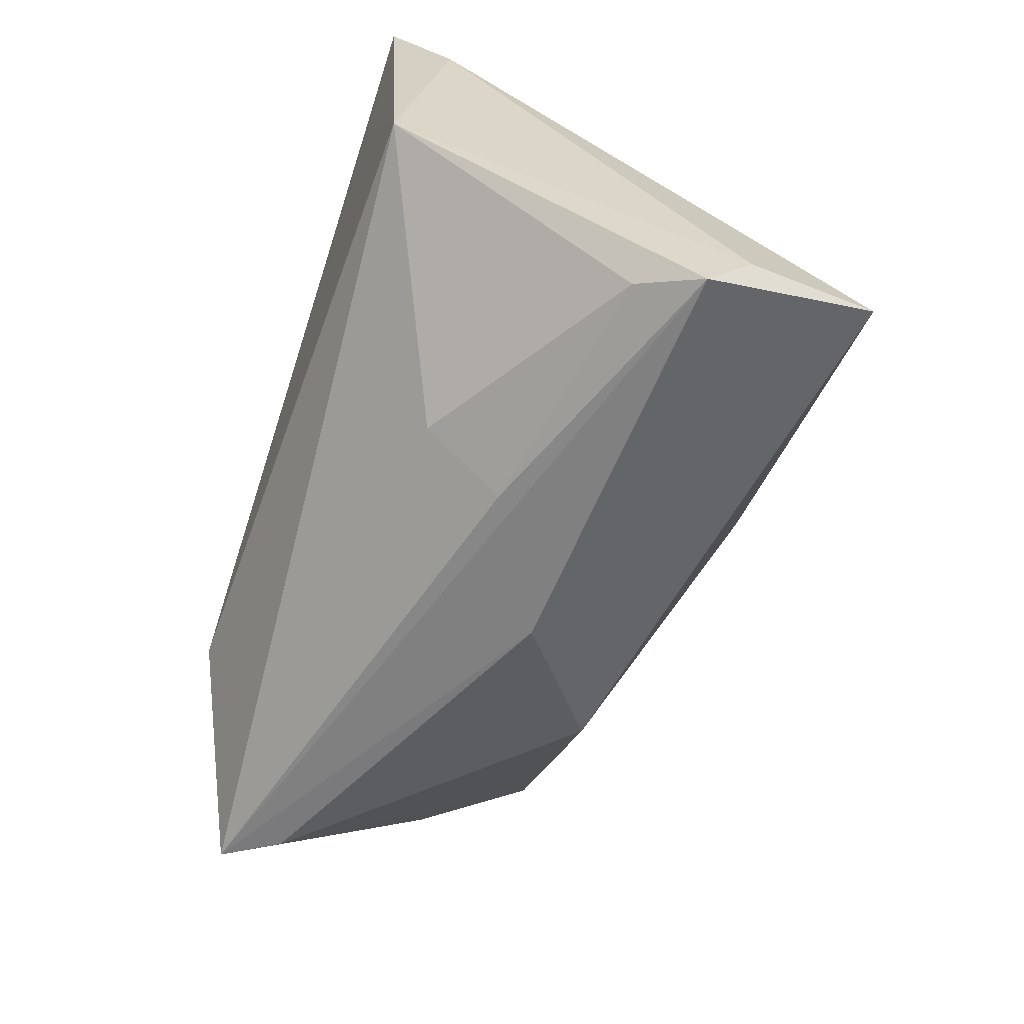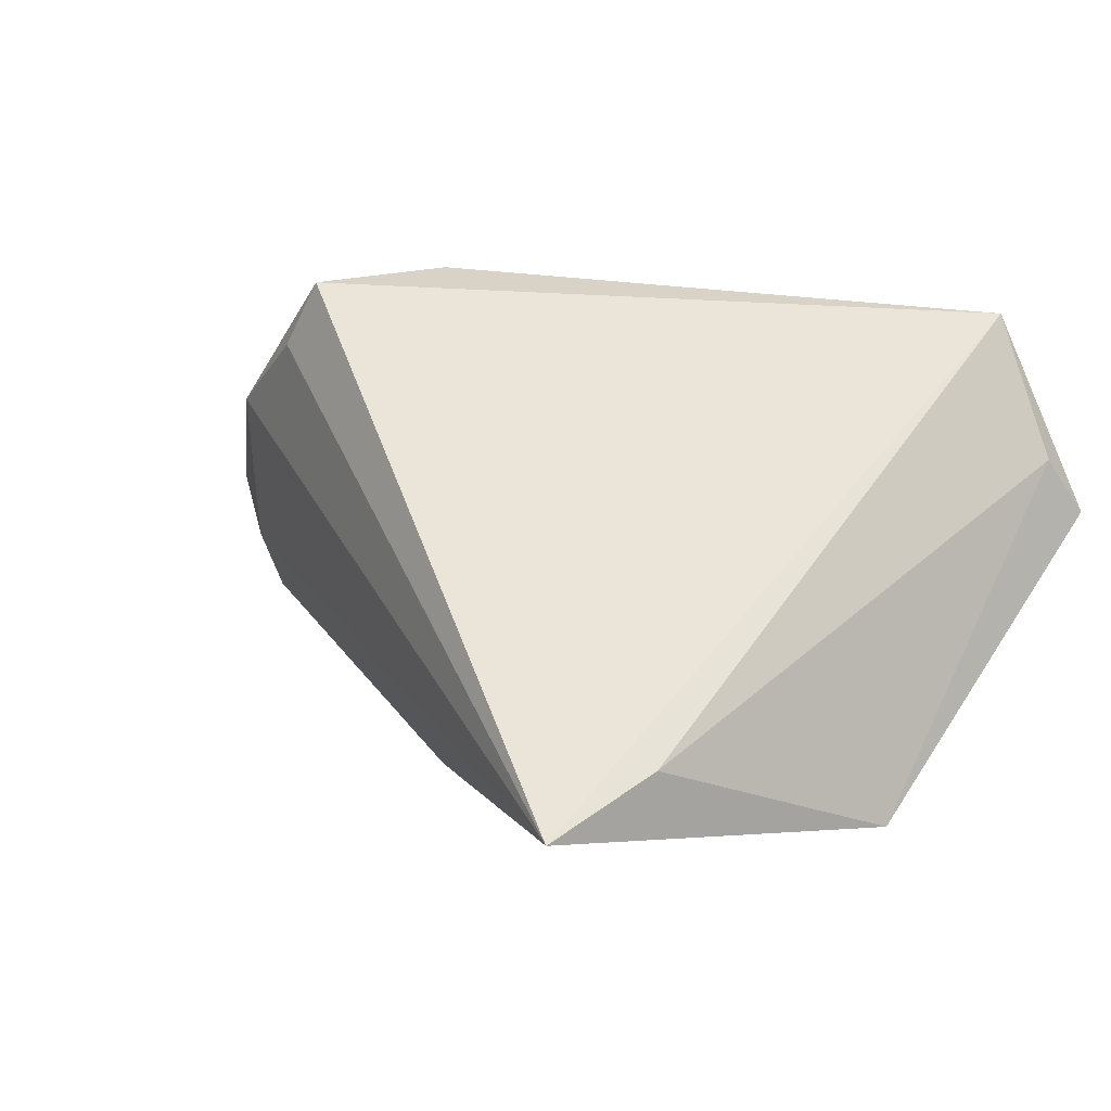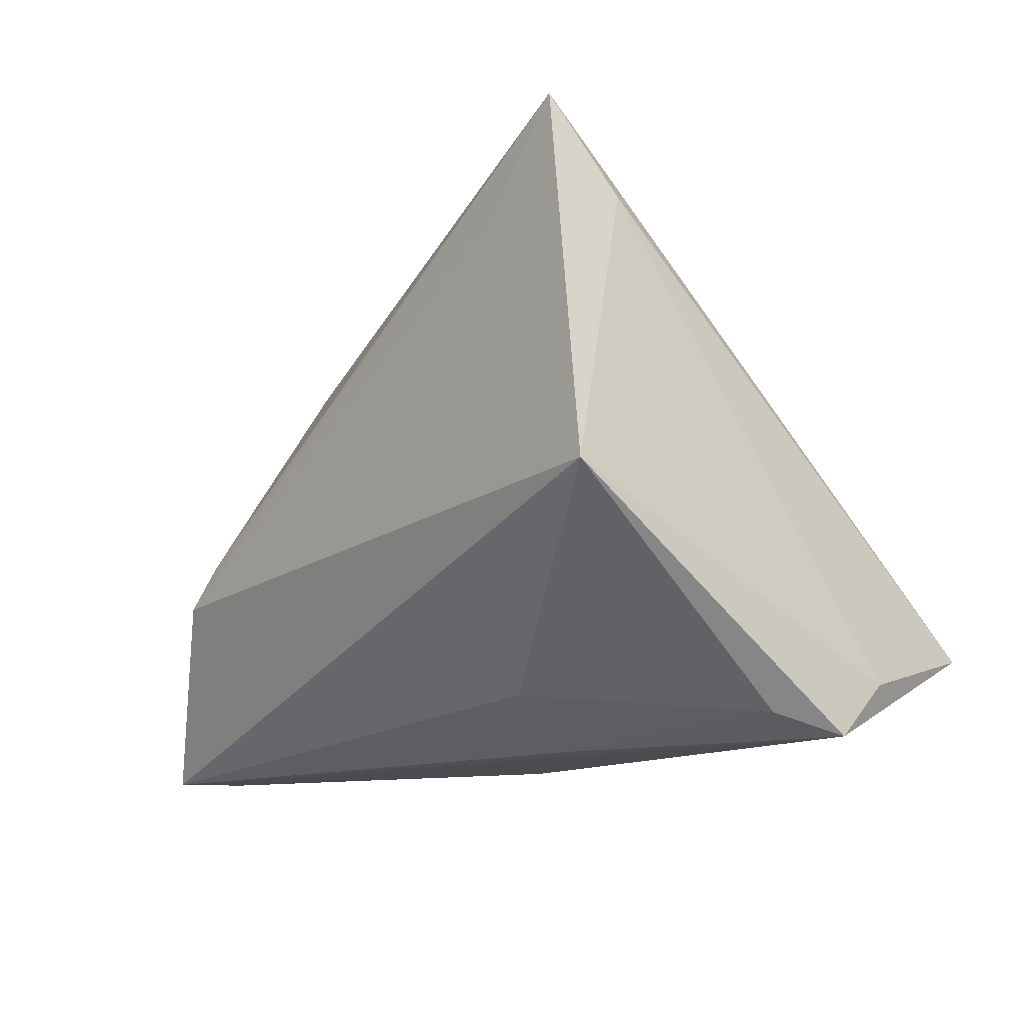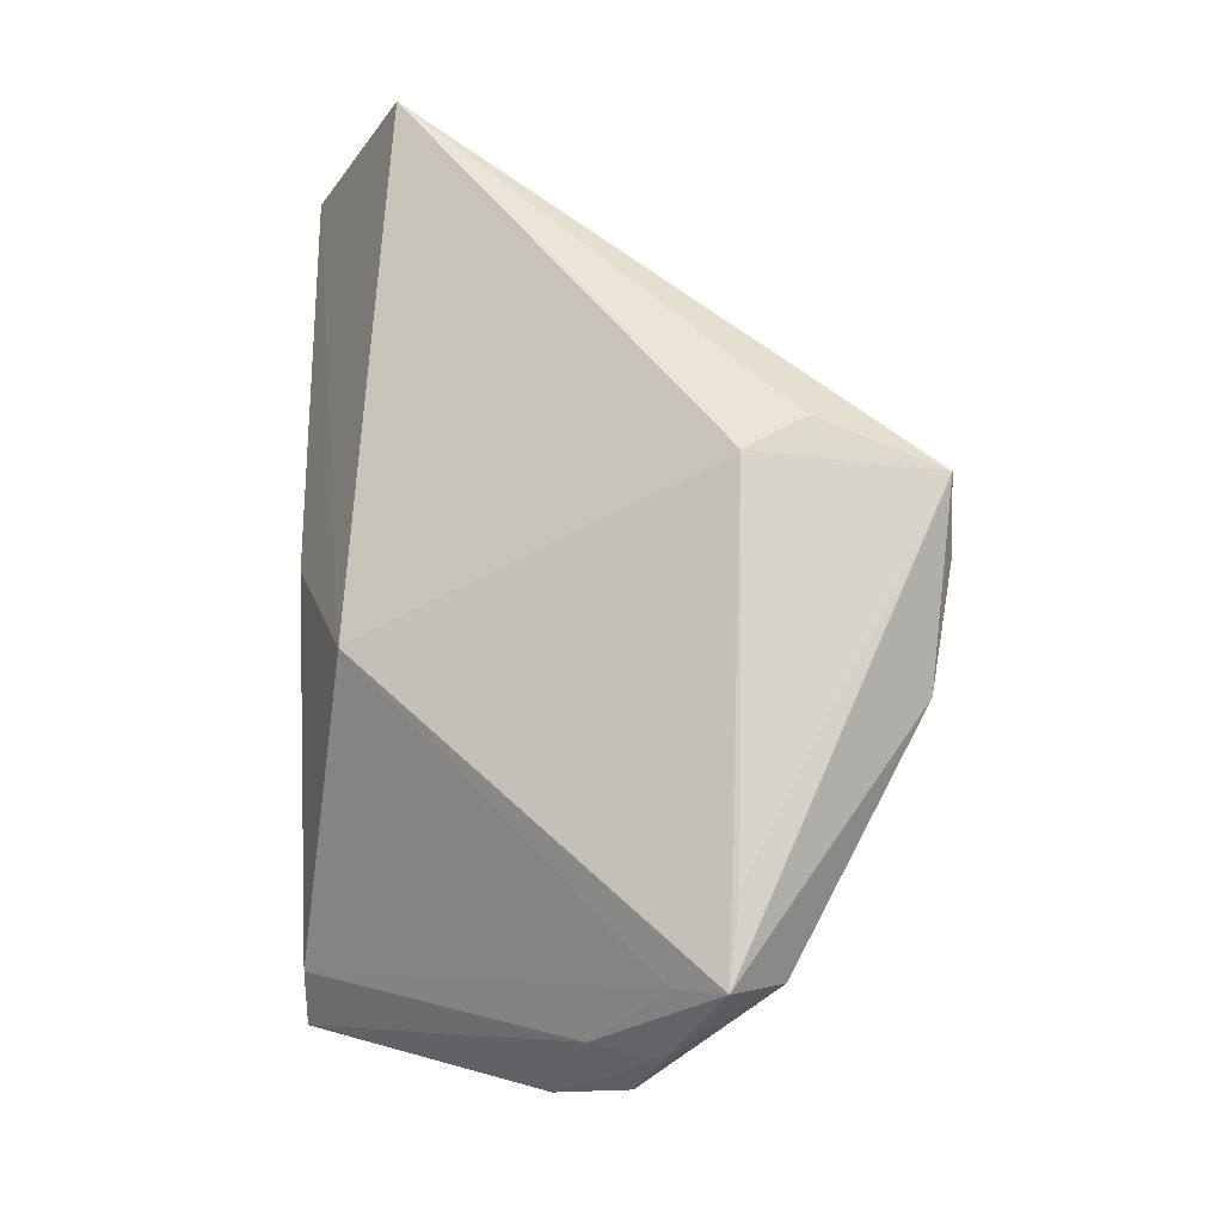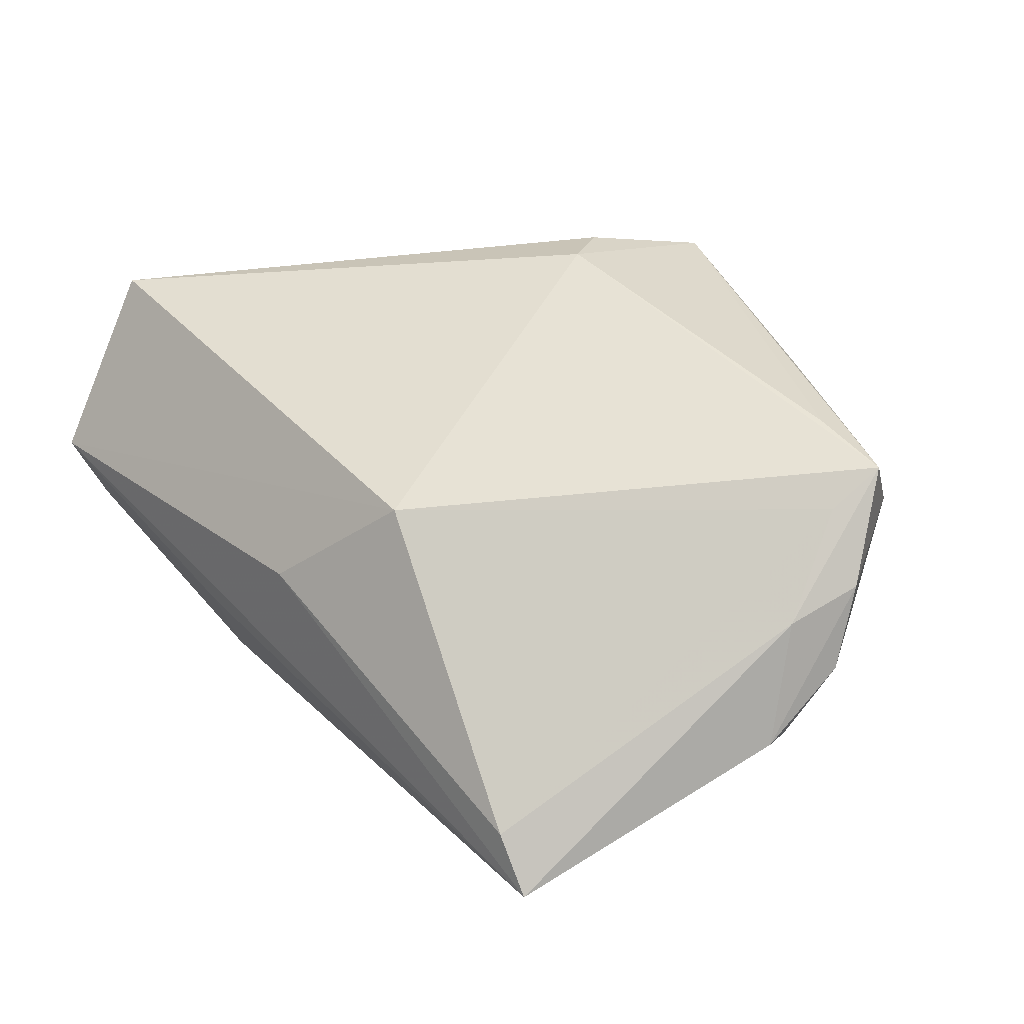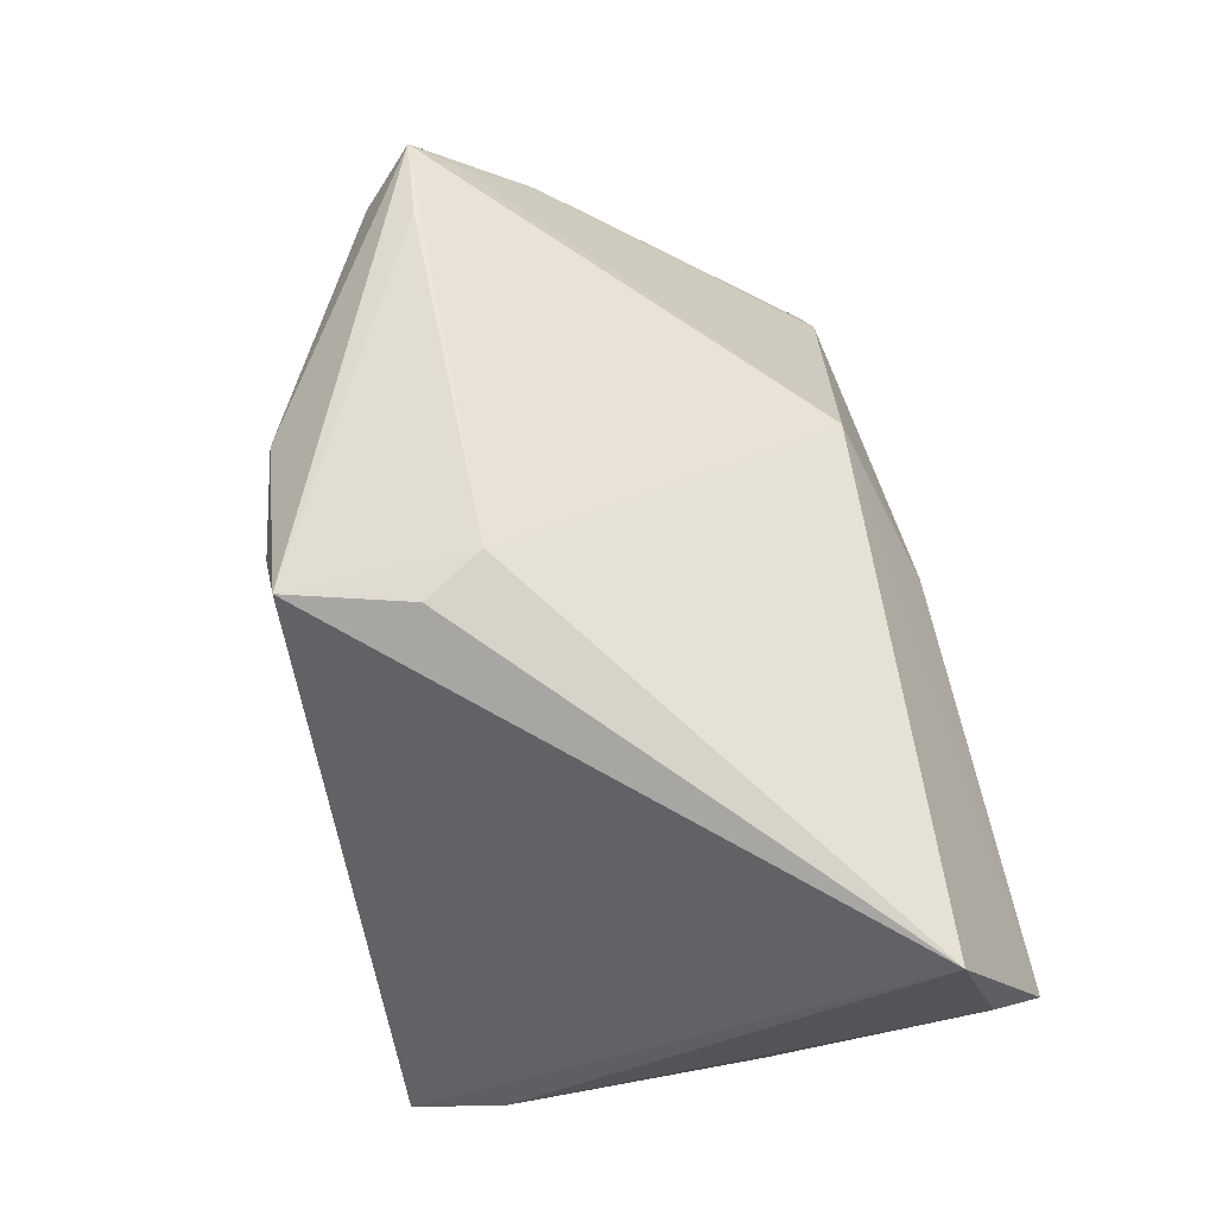
<metadata>
{"format":"obj","ext":"obj","renderer":"f3d","projection":"perspective","resolution":1024,"background":"white","views":[{"elev":-59.7,"azim":-109.5,"up":"+Y"},{"elev":-4.5,"azim":-126.0,"up":"+Z"},{"elev":-13.7,"azim":-130.1,"up":"+Y"},{"elev":63.0,"azim":90.0,"up":"+Z"},{"elev":25.1,"azim":47.9,"up":"+Z"},{"elev":72.0,"azim":-102.6,"up":"+Z"}]}
</metadata>
<code>
v 0.006142 0.01081 -0.02308
v 0.04465 0.005187 0.0142
v 0.04156 0.01143 -0.001304
v 0.04721 -0.005693 -0.009051
v 0.04224 0.01418 0.004781
v -0.005201 0.0182 0.0295
v -0.0443 -0.007385 -0.0288
v 0.04651 -0.002713 -0.009058
v 0.02302 -0.01225 -0.02968
v -0.001407 0.01178 0.02968
v -0.04389 0.02055 -0.02317
v -0.04826 -0.03168 0.002888
v 0.01762 0.02954 0.01716
v -0.02093 -0.02624 -0.01668
v 0.04627 -0.002283 0.003835
v 0.04643 0.01021 0.01812
v 0.04329 0.01565 0.01184
v 0.04901 0.002046 -0.001932
v -0.000644 0.03131 0.02706
v 0.03767 0.01119 0.02038
v -0.04104 0.03085 -0.02968
v 0.03262 -0.03113 -0.01623
v -0.04901 -0.02608 0.007801
v 0.03489 -0.02198 -0.0227
v -0.004207 -0.03168 0.0007364
v -0.04675 -0.02185 0.02264
v 0.01861 -0.008044 -0.02954
v -0.04441 -0.02939 -0.00326
v -0.03232 0.02062 -0.02968
v 0.009902 -0.02604 0.01183
v 0.004741 0.03168 0.02123
v 0.04891 0.004677 0.00688
v -0.01847 -0.03126 -0.007991
v 0.03635 -0.03115 -0.0222
f 34 7 9
f 21 26 19
f 14 7 34
f 11 26 21
f 21 7 11
f 30 26 12
f 10 26 30
f 30 16 10
f 29 7 21
f 21 9 29
f 29 9 7
f 13 16 17
f 19 16 13
f 6 26 10
f 10 19 6
f 6 19 26
f 20 19 10
f 10 16 20
f 20 16 19
f 34 12 33
f 33 14 34
f 12 7 28
f 7 14 28
f 28 33 12
f 14 33 28
f 12 26 23
f 26 11 23
f 23 7 12
f 23 11 7
f 25 12 34
f 25 30 12
f 16 30 2
f 27 9 21
f 21 1 27
f 27 8 9
f 1 8 27
f 34 9 24
f 9 8 24
f 16 2 15
f 17 16 32
f 16 15 32
f 3 8 1
f 3 1 21
f 21 19 31
f 31 13 21
f 19 13 31
f 22 25 34
f 30 25 22
f 34 15 22
f 22 2 30
f 22 15 2
f 34 24 4
f 4 24 8
f 4 15 34
f 4 32 15
f 21 13 5
f 5 3 21
f 5 13 17
f 18 4 8
f 32 4 18
f 8 3 18
f 3 5 18
f 17 32 18
f 18 5 17

</code>
